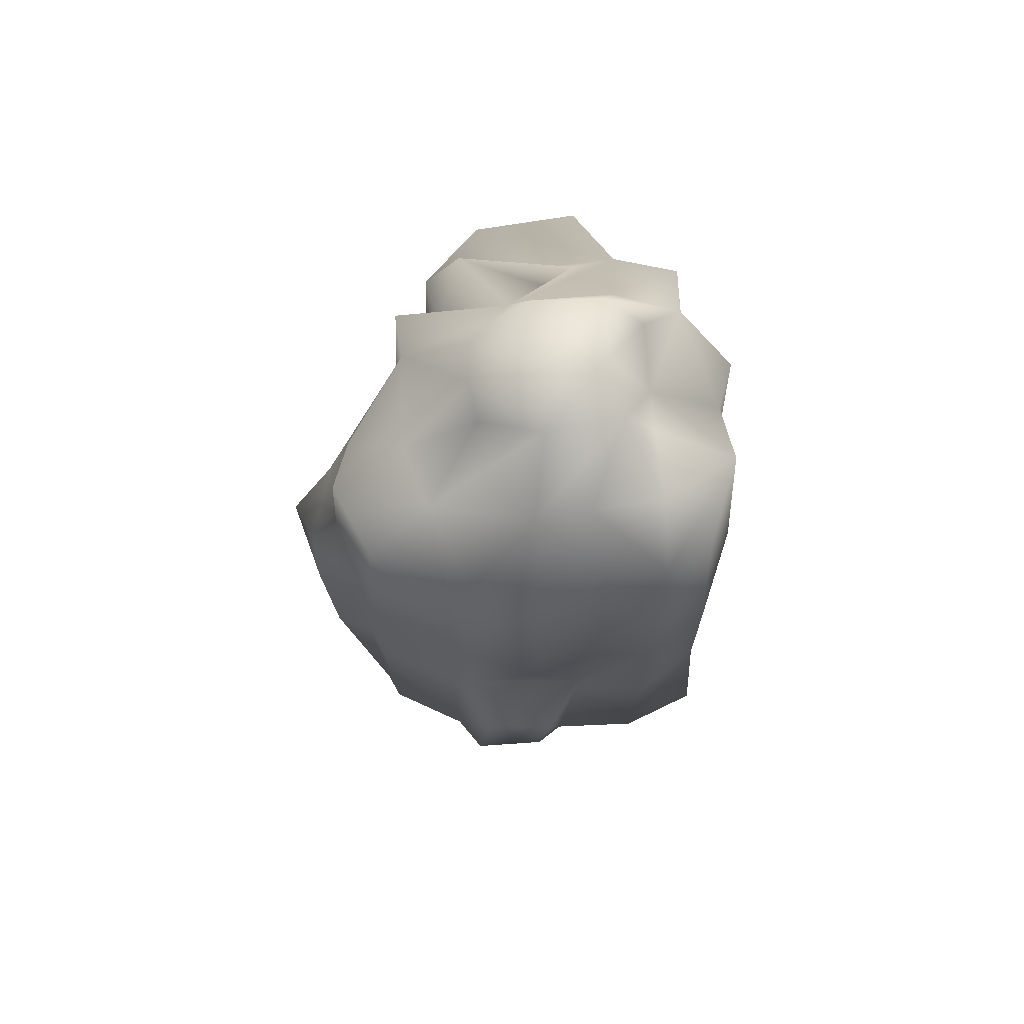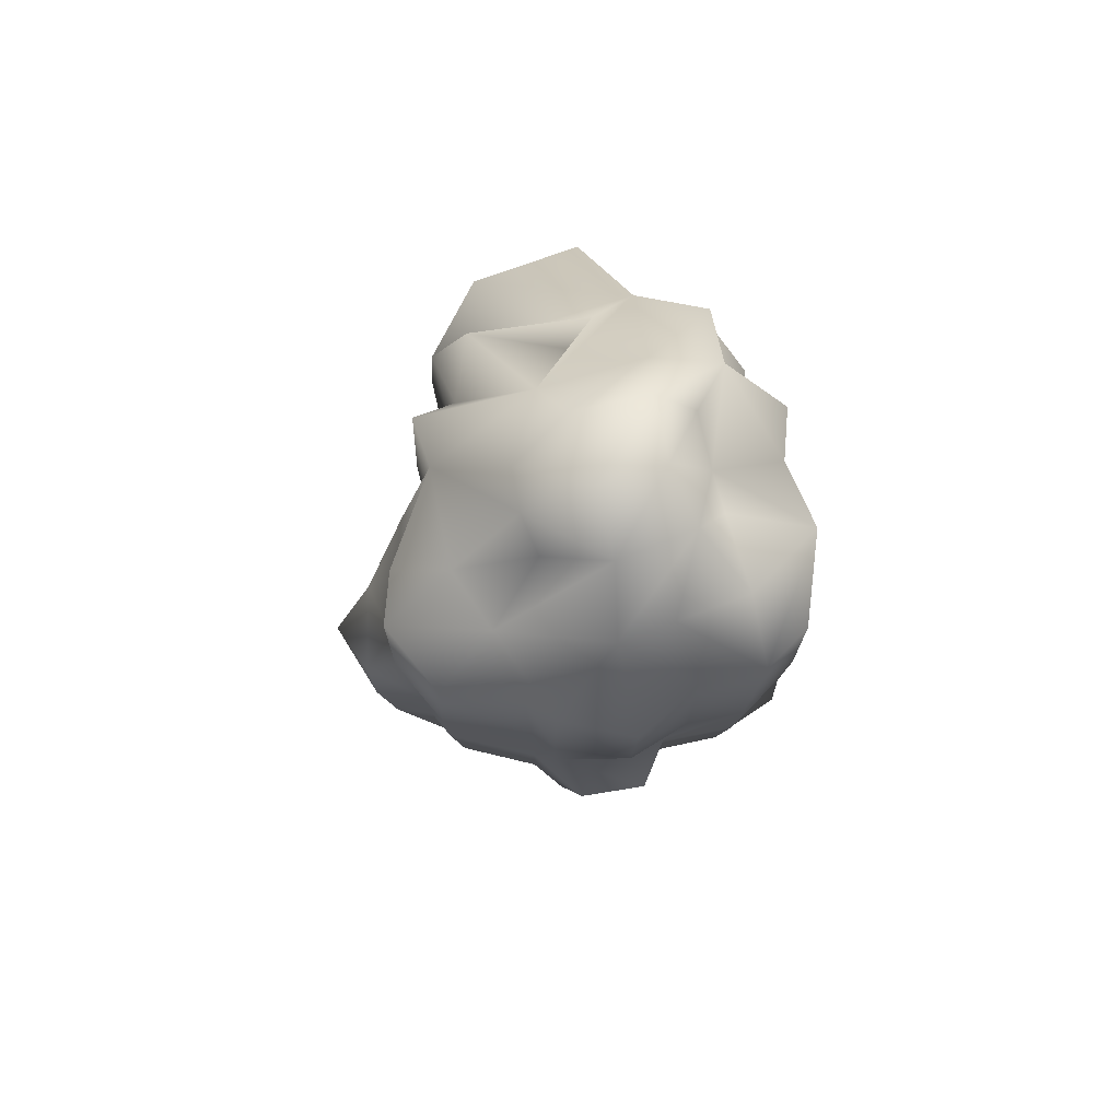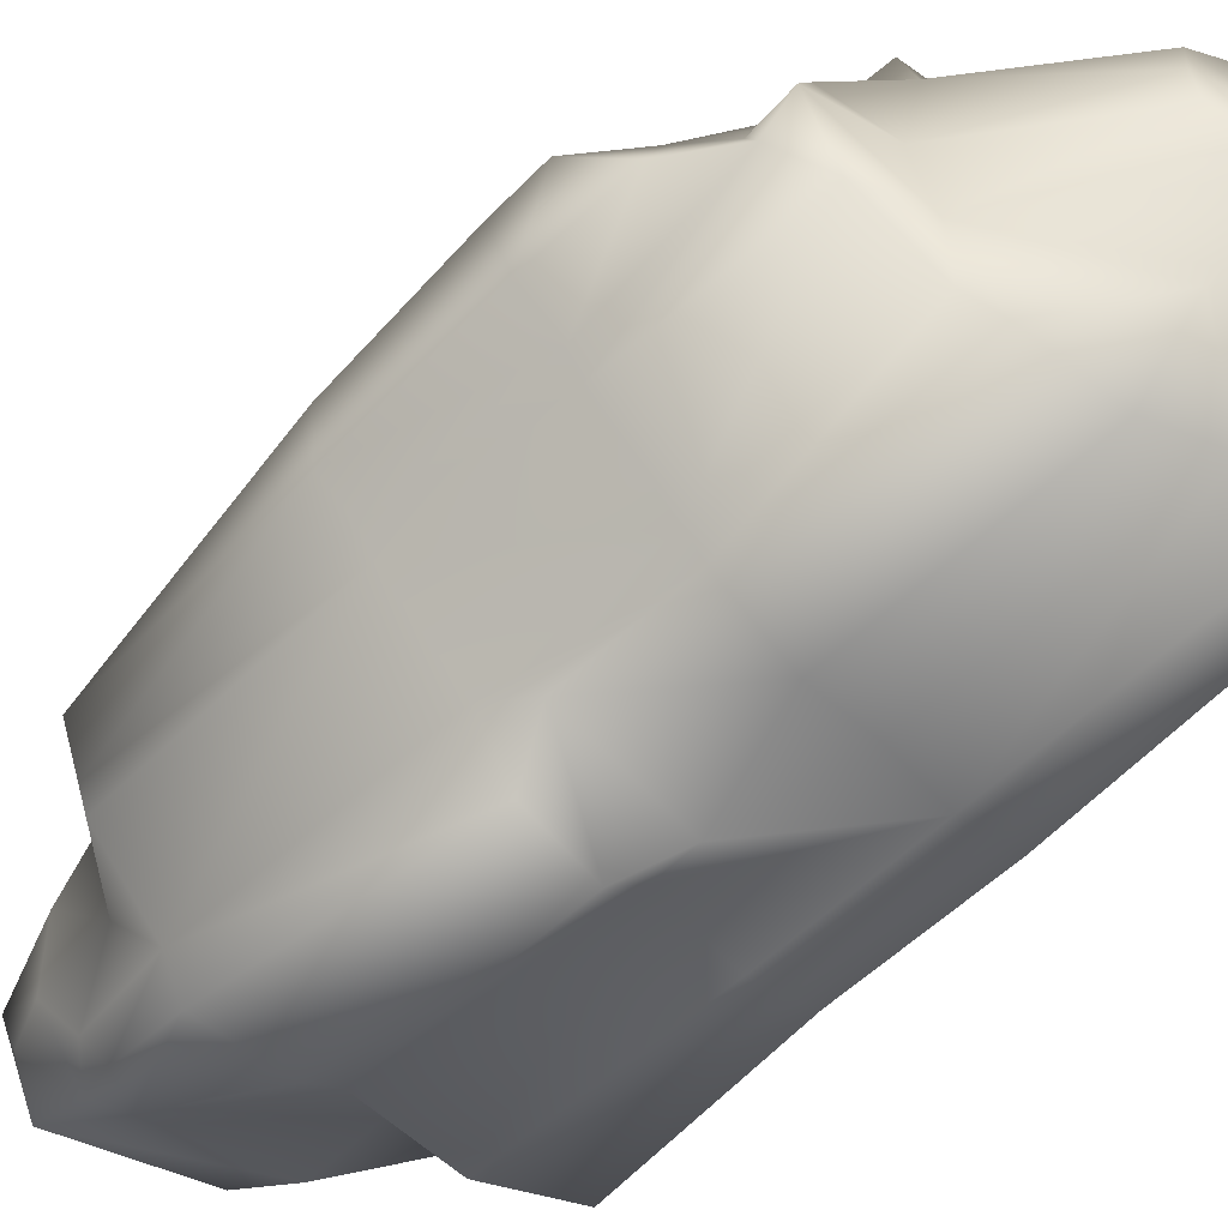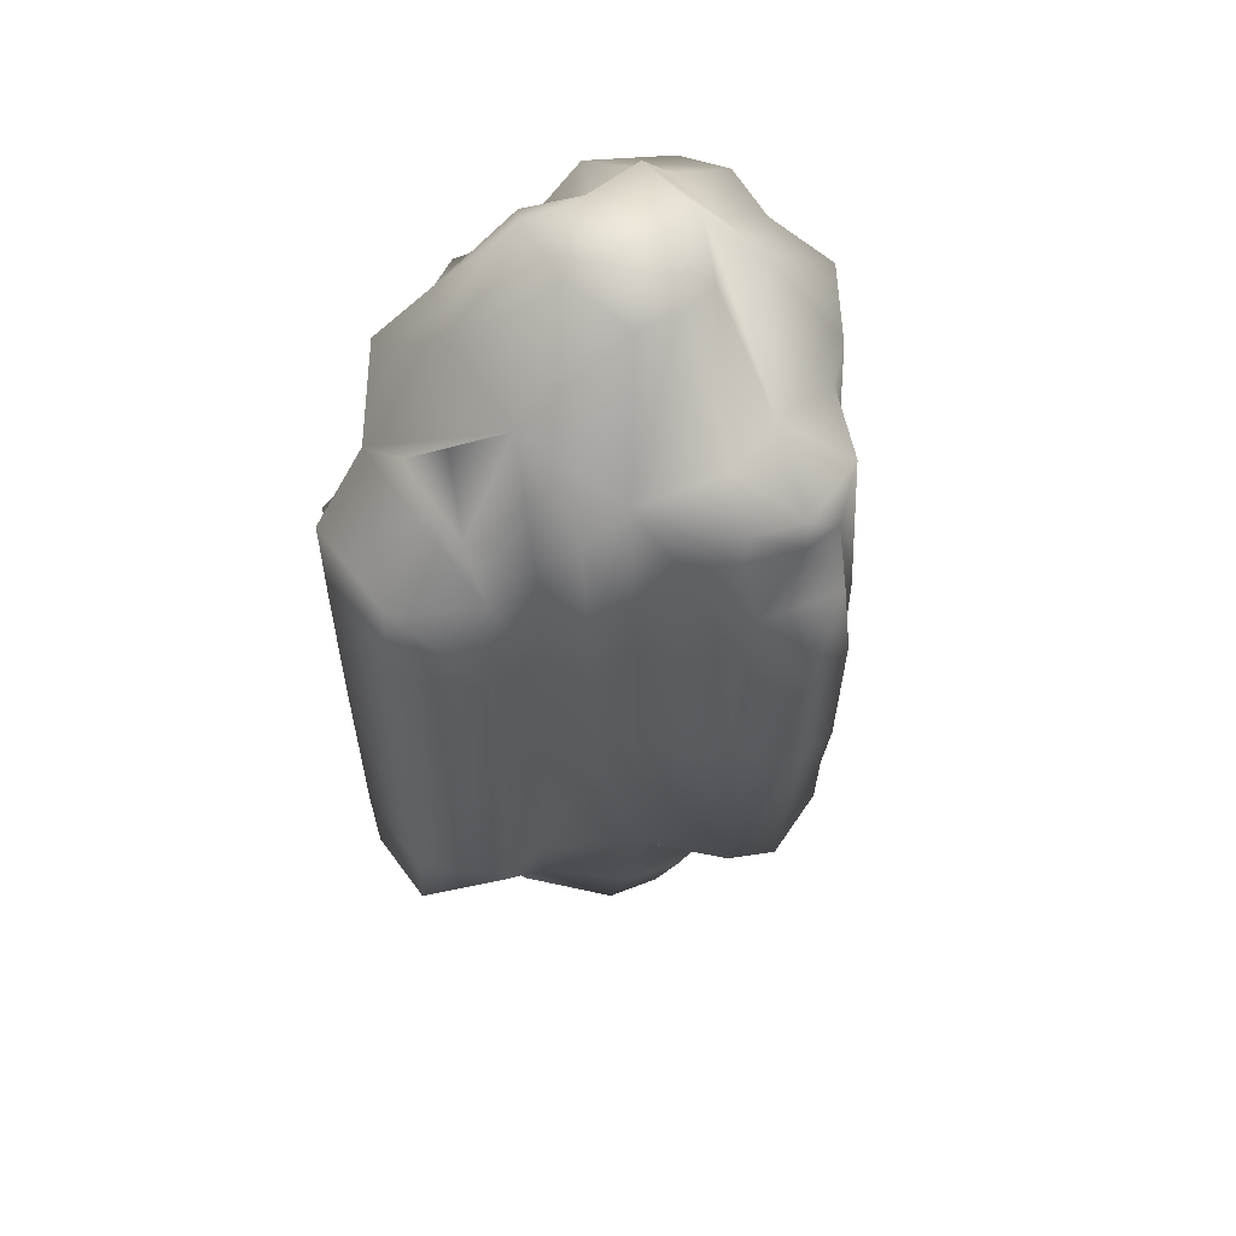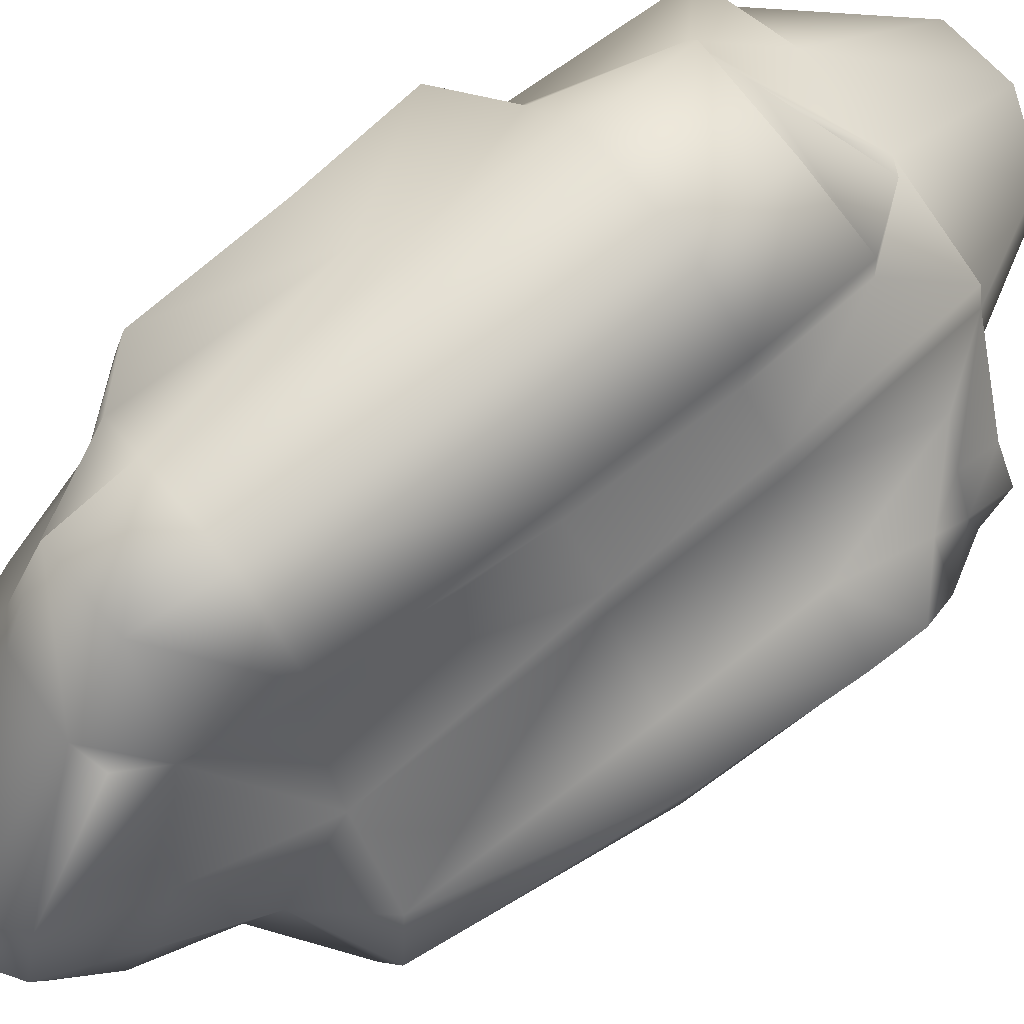
<metadata>
{"format":"obj","ext":"obj","renderer":"f3d","projection":"perspective","resolution":1024,"background":"white","views":[{"elev":70.2,"azim":173.5,"up":"+Y"},{"elev":79.8,"azim":162.8,"up":"+Y"},{"elev":-61.7,"azim":132.9,"up":"+Z"},{"elev":54.9,"azim":54.9,"up":"+Y"},{"elev":66.7,"azim":50.8,"up":"+Z"}]}
</metadata>
<code>
g RockFormation_4_2
v -0.1065 1.057 0.03688
v -0.2062 0.9122 0.08038
v -0.1467 1.03 0.01361
v -0.1312 0.9126 0.1103
v -0.216 0.8714 0.1519
v -0.2357 0.661 0.06085
v -0.2289 0.6589 0.1394
v -0.1501 0.8051 0.2101
v -0.1705 0.6609 0.2407
v -0.1057 0.6604 0.2926
v -0.1107 0.7758 0.2914
v -0.1057 0.486 0.29
v -0.1614 0.4886 0.2414
v -0.1032 0.2551 0.2856
v -0.2431 0.6178 0.2236
v -0.2724 0.6179 0.1354
v -0.2589 0.6066 0.09106
v -0.2617 0.484 0.1399
v -0.2485 0.4865 0.09403
v -0.2456 0.4886 0.04089
v -0.2408 0.3547 0.04089
v -0.2281 0.4841 0.2257
v -0.2229 0.3189 0.1014
v -0.2247 0.2626 0.06043
v -0.2434 0.3183 0.1441
v -0.2053 0.2626 0.1179
v -0.1903 0.2246 0.1024
v -0.1383 0.1672 0.1658
v -0.2172 0.3183 0.2265
v -0.1644 0.2625 0.2389
v -0.09558 0.1643 0.2838
v -0.1238 0.1333 0.1547
v -0.091 0.1114 0.1657
v -0.006016 0.1041 0.1657
v -0.0008342 0.1643 0.2838
v 0.07075 0.2529 0.1568
v 0.08124 0.4899 0.1584
v 0.1359 0.4883 0.1242
v -0.009112 0.9032 0.1146
v -0.06947 0.8464 0.1561
v -0.09743 0.8274 0.1936
v 0.007692 -0.02671 0.04887
v -0.091 0.1114 0.1657
v -0.006016 0.1041 0.1657
v -0.1066 0.02459 0.04876
v -0.1238 0.1333 0.1547
v 0.01042 -0.04137 -0.02421
v -0.1569 0.0859 0.05192
v -0.1383 0.1672 0.1658
v -0.1097 0.01726 -0.02428
v 0.01426 -0.01853 -0.08878
v -0.1135 0.0401 -0.0888
v -0.1933 0.1672 0.05473
v -0.1903 0.2246 0.1024
v -0.2247 0.2626 0.06043
v -0.1624 0.08406 -0.01423
v -0.2005 0.1672 -0.0199
v -0.155 0.09043 -0.06392
v -0.1816 0.1526 -0.08473
v -0.1251 0.1086 -0.1315
v -0.2145 0.2523 -0.1194
v -0.2259 0.2589 -0.03005
v -0.2406 0.351 -0.03343
v -0.2408 0.3547 0.04089
v -0.2449 0.3536 -0.1136
v -0.2235 0.2833 -0.2219
v -0.2108 0.4911 -0.2178
v -0.2572 0.49 -0.1136
v -0.2488 0.4897 -0.03343
v -0.2456 0.4886 0.04089
v -0.259 0.6636 -0.1136
v -0.2111 0.6597 -0.2178
v -0.25 0.6642 -0.03343
v -0.198 0.9336 -0.2146
v -0.1444 0.9409 -0.2436
v -0.2377 0.9466 -0.1211
v -0.1495 0.9724 -0.1697
v -0.1519 0.9518 -0.08031
v -0.1089 1.058 -0.1042
v -0.1527 0.9516 -0.03337
v -0.1017 1.058 -0.03377
v -0.1467 1.03 0.01361
v -0.1065 1.057 0.03688
v -0.2377 0.9466 -0.1211
v -0.2703 0.662 0.03102
v -0.2357 0.661 0.06085
v -0.2621 0.8696 0.02478
v -0.2062 0.9122 0.08038
v -0.2379 0.8837 -0.03343
v -0.1527 0.9516 -0.03337
v -0.1519 0.9518 -0.08031
v -0.1467 1.03 0.01361
v -0.1501 0.8051 0.2101
v -0.216 0.8714 0.1519
v -0.1312 0.9126 0.1103
v -0.009112 0.9032 0.1146
v -0.09743 0.8274 0.1936
v 0.08299 0.7913 0.2123
v 0.01259 0.7693 0.2886
v -0.1107 0.7758 0.2914
v 0.009707 0.6604 0.2926
v -0.1057 0.6604 0.2926
v 0.009707 0.486 0.29
v -0.1057 0.486 0.29
v 0.007072 0.2551 0.2856
v -0.02123 1.057 0.0438
v -0.1065 1.057 0.03688
v -0.2062 0.9122 0.08038
v 0.04634 1.03 0.01361
v 0.1217 0.8858 0.0713
v 0.1242 0.8728 0.1309
v 0.07389 0.8052 0.1505
v -0.02366 1.058 -0.03387
v 0.04634 1.03 0.01361
v -0.02123 1.057 0.0438
v 0.05107 1.03 -0.03337
v -0.02153 1.058 -0.1113
v 0.1217 0.8858 0.0713
v 0.1323 0.8741 -0.03905
v -0.1135 0.0401 -0.0888
v 0.01426 -0.01853 -0.08878
v -0.1251 0.1086 -0.1315
v -0.006498 0.06253 -0.1315
v 0.02577 0.04998 -0.1315
v -0.1167 0.1927 -0.1463
v -0.2145 0.2523 -0.1194
v -0.2235 0.2833 -0.2219
v -0.1393 0.2511 -0.2452
v -0.2108 0.4911 -0.2178
v 0.009027 0.08783 -0.1647
v 0.04449 0.1004 -0.1673
v 0.07369 0.2099 -0.2441
v -0.0109 0.2302 -0.2524
v 0.05935 0.4836 -0.2817
v -0.04099 0.2375 -0.2351
v -0.0166 0.4849 -0.2926
v 0.07834 0.5254 -0.2324
v -0.05453 0.4865 -0.247
v -0.05392 0.5309 -0.247
v -0.139 0.6591 -0.2564
v -0.001013 0.6578 -0.2682
v -0.139 0.4886 -0.2564
v -0.0752 0.658 -0.2493
v -0.0009066 0.9099 -0.2688
v -0.0755 0.9329 -0.2382
v -0.1444 0.9409 -0.2436
v -0.2111 0.6597 -0.2178
v -0.2572 0.49 -0.1136
v -0.2449 0.3536 -0.1136
v -0.1032 0.2551 0.2856
v -0.0008342 0.1643 0.2838
v -0.09558 0.1643 0.2838
v 0.007072 0.2551 0.2856
v -0.1057 0.486 0.29
v 0.08371 0.257 0.2115
v 0.04851 0.1567 0.1449
v -0.006016 0.1041 0.1657
v 0.08859 0.4897 0.2185
v 0.009707 0.486 0.29
v 0.009707 0.6604 0.2926
v 0.08859 0.6642 0.2185
v 0.01259 0.7693 0.2886
v 0.08299 0.7913 0.2123
v 0.08236 0.6639 0.1562
v 0.08124 0.4899 0.1584
v 0.07075 0.2529 0.1568
v 0.1288 0.2452 0.0536
v 0.1359 0.4883 0.1242
v 0.1347 0.49 0.07495
v 0.1344 0.6621 0.1264
v 0.1347 0.6636 0.07495
v 0.1242 0.8728 0.1309
v 0.1217 0.8858 0.0713
v 0.2 0.2399 -0.01655
v 0.1343 0.1749 -0.03565
v 0.09436 0.1086 0.05484
v 0.05794 0.007119 0.05208
v 0.02655 0.1137 0.1547
v 0.007692 -0.02671 0.04887
v 0.01042 -0.04137 -0.02421
v 0.1012 0.0793 -0.01983
v 0.06313 -0.0112 -0.01412
v 0.01426 -0.01853 -0.08878
v 0.05572 0.00249 -0.06387
v 0.08233 0.05731 -0.08471
v 0.1016 0.1529 -0.1122
v 0.1822 0.2227 -0.1577
v 0.1939 0.2228 -0.1293
v 0.217 0.2232 -0.07275
v 0.2574 0.4889 -0.04533
v 0.2434 0.4831 -0.1136
v 0.253 0.6613 -0.1106
v 0.2061 0.4911 -0.002146
v 0.2704 0.6502 -0.03808
v 0.2724 0.7093 -0.03487
v 0.2061 0.6597 -0.002146
v 0.166 0.8175 0.04218
v 0.2241 0.7564 -0.008449
v 0.2507 0.7664 -0.0981
v 0.192 0.8112 -0.01521
v 0.1942 0.8538 -0.01637
v 0.2137 0.8134 -0.07597
v 0.2178 0.8272 -0.1109
v 0.217 0.8593 -0.07269
v -0.1065 1.057 0.03688
v -0.02366 1.058 -0.03387
v -0.02123 1.057 0.0438
v -0.1017 1.058 -0.03377
v -0.02153 1.058 -0.1113
v -0.1089 1.058 -0.1042
v -0.005519 0.9735 -0.1774
v 0.1091 0.8752 -0.114
v -0.06796 0.973 -0.174
v -0.1495 0.9724 -0.1697
v -0.1444 0.9409 -0.2436
v -0.0755 0.9329 -0.2382
v -0.0009066 0.9099 -0.2688
v 0.07369 0.8868 -0.2237
v -0.001013 0.6578 -0.2682
v 0.07834 0.6553 -0.2324
v 0.07834 0.5254 -0.2324
v 0.04634 1.03 -0.08031
v 0.05107 1.03 -0.03337
v 0.1323 0.8741 -0.03905
v 0.09887 0.8693 -0.1927
v 0.09995 0.4837 -0.2173
v 0.05935 0.4836 -0.2817
v 0.09935 0.2134 -0.2057
v 0.07369 0.2099 -0.2441
v 0.04449 0.1004 -0.1673
v 0.0974 0.6544 -0.2077
v 0.1822 0.8593 -0.1576
v 0.217 0.8593 -0.07269
v 0.1942 0.8538 -0.01637
v 0.1217 0.8858 0.0713
v 0.2178 0.8272 -0.1109
v 0.1906 0.4859 -0.1643
v 0.1906 0.6591 -0.1643
v 0.2048 0.6591 -0.1309
v 0.2507 0.7664 -0.0981
v 0.253 0.6613 -0.1106
v 0.2724 0.7093 -0.03487
v 0.2434 0.4831 -0.1136
v 0.2045 0.4833 -0.1316
v 0.1939 0.2228 -0.1293
v 0.217 0.2232 -0.07275
v 0.1822 0.2227 -0.1577
v 0.1016 0.1529 -0.1122
v 0.05648 0.0772 -0.1216
v 0.08233 0.05731 -0.08471
v 0.02577 0.04998 -0.1315
v 0.05572 0.00249 -0.06387
v 0.01426 -0.01853 -0.08878
v 0.08236 0.6639 0.1562
v 0.08299 0.7913 0.2123
v 0.07389 0.8052 0.1505
v 0.04105 0.8511 0.2093
v -0.009112 0.9032 0.1146
v -0.09743 0.8274 0.1936
v 0.04105 0.8511 0.2093
v 0.08299 0.7913 0.2123
v -0.06947 0.8464 0.1561
v -0.009112 0.9032 0.1146
v 0.07389 0.8052 0.1505
v 0.1344 0.6621 0.1264
v 0.08236 0.6639 0.1562
v 0.1242 0.8728 0.1309
v 0.08236 0.6639 0.1562
v 0.1359 0.4883 0.1242
v 0.08124 0.4899 0.1584
v 0.1344 0.6621 0.1264
g RockFormation_4_2_0
f 3 2 1
f 2 5 4
f 2 6 5
f 7 5 6
f 5 7 8
f 9 8 7
f 9 10 8
f 11 8 10
f 10 9 12
f 13 12 9
f 12 13 14
f 7 15 9
f 9 15 13
f 6 16 7
f 16 15 7
f 6 17 16
f 16 18 15
f 16 17 18
f 19 17 6
f 19 18 17
f 20 19 6
f 20 21 19
f 22 15 18
f 22 13 15
f 23 19 21
f 24 23 21
f 18 19 25
f 18 25 22
f 23 25 19
f 24 26 23
f 23 26 25
f 24 27 26
f 27 28 26
f 29 22 25
f 22 29 13
f 25 26 29
f 30 13 29
f 30 29 26
f 30 26 28
f 30 14 13
f 30 28 14
f 31 14 28
f 28 32 31
f 33 31 32
f 31 33 34
f 35 31 34
f 38 37 36
f 41 40 39
f 44 43 42
f 45 42 43
f 43 46 45
f 42 45 47
f 48 45 46
f 46 49 48
f 50 47 45
f 45 48 50
f 47 50 51
f 52 51 50
f 53 48 49
f 49 54 53
f 55 53 54
f 56 50 48
f 48 53 56
f 50 56 52
f 57 56 53
f 53 55 57
f 58 52 56
f 56 57 58
f 58 59 52
f 59 58 57
f 60 52 59
f 59 61 60
f 57 62 59
f 62 57 55
f 61 59 62
f 62 55 63
f 64 63 55
f 61 62 65
f 63 65 62
f 65 66 61
f 66 65 67
f 65 63 68
f 63 64 69
f 69 68 63
f 70 69 64
f 68 69 71
f 71 72 68
f 69 70 73
f 73 71 69
f 72 71 74
f 74 75 72
f 74 76 75
f 77 75 76
f 76 78 77
f 78 79 77
f 78 80 79
f 81 79 80
f 80 82 81
f 83 81 82
f 84 74 71
f 71 73 84
f 85 73 70
f 86 85 70
f 85 86 87
f 85 87 73
f 88 87 86
f 89 73 87
f 89 84 73
f 87 88 89
f 89 90 84
f 88 90 89
f 91 84 90
f 92 90 88
f 95 94 93
f 95 93 96
f 93 97 96
f 98 97 93
f 98 93 99
f 100 99 93
f 99 100 101
f 102 101 100
f 101 102 103
f 104 103 102
f 103 104 105
f 96 106 95
f 107 95 106
f 95 107 108
f 106 96 109
f 110 109 96
f 110 96 111
f 112 111 96
f 115 114 113
f 116 113 114
f 113 116 117
f 114 118 116
f 119 116 118
f 122 121 120
f 123 121 122
f 124 121 123
f 122 125 123
f 125 122 126
f 126 127 125
f 128 125 127
f 127 129 128
f 123 130 124
f 124 130 131
f 131 130 132
f 133 132 130
f 130 123 133
f 132 133 134
f 135 123 125
f 135 133 123
f 128 135 125
f 136 134 133
f 133 135 136
f 134 136 137
f 135 128 138
f 138 136 135
f 139 137 136
f 136 138 139
f 138 140 139
f 137 139 141
f 142 138 128
f 142 140 138
f 142 128 129
f 142 129 140
f 141 139 143
f 140 143 139
f 141 143 144
f 145 144 143
f 143 140 145
f 146 145 140
f 140 147 146
f 147 140 129
f 129 148 147
f 148 129 149
f 152 151 150
f 153 150 151
f 150 153 154
f 153 151 155
f 151 156 155
f 151 157 156
f 155 158 153
f 159 153 158
f 159 158 160
f 161 160 158
f 160 161 162
f 163 162 161
f 161 164 163
f 164 161 165
f 158 165 161
f 158 155 165
f 166 165 155
f 155 156 166
f 167 166 156
f 167 168 166
f 169 168 167
f 168 169 170
f 171 170 169
f 170 171 172
f 173 172 171
f 167 174 169
f 175 174 167
f 156 176 167
f 167 176 175
f 176 156 177
f 178 177 156
f 178 156 157
f 178 157 177
f 179 177 157
f 179 180 177
f 176 177 181
f 181 175 176
f 182 177 180
f 182 181 177
f 180 183 182
f 184 182 183
f 184 185 182
f 181 182 185
f 185 186 181
f 175 181 186
f 186 187 175
f 188 175 187
f 188 189 175
f 189 174 175
f 189 190 174
f 191 190 189
f 191 192 190
f 193 174 190
f 193 169 174
f 169 193 171
f 194 190 192
f 190 194 193
f 194 192 195
f 196 193 194
f 196 171 193
f 194 195 196
f 171 196 197
f 171 197 173
f 198 196 195
f 198 197 196
f 195 199 198
f 197 200 173
f 198 200 197
f 201 173 200
f 199 202 198
f 200 198 202
f 200 202 201
f 202 199 203
f 204 201 202
f 202 203 204
f 207 206 205
f 208 205 206
f 206 209 208
f 210 208 209
f 209 211 210
f 211 209 212
f 213 210 211
f 214 210 213
f 214 213 215
f 215 213 216
f 213 211 216
f 217 216 211
f 218 217 211
f 212 218 211
f 217 218 219
f 220 219 218
f 220 221 219
f 222 212 209
f 222 209 223
f 223 224 222
f 212 222 224
f 225 218 212
f 218 225 220
f 221 220 226
f 226 227 221
f 226 228 227
f 229 227 228
f 229 228 230
f 231 220 225
f 231 226 220
f 232 225 212
f 225 232 231
f 224 233 212
f 232 212 233
f 233 224 234
f 235 234 224
f 232 233 236
f 226 231 237
f 226 237 228
f 238 231 232
f 232 236 238
f 238 237 231
f 239 238 236
f 239 236 240
f 241 239 240
f 240 242 241
f 241 243 239
f 239 244 238
f 244 239 243
f 237 238 244
f 243 245 244
f 244 245 237
f 245 243 246
f 247 237 245
f 247 228 237
f 247 248 228
f 228 248 249
f 249 230 228
f 250 249 248
f 249 251 230
f 251 249 250
f 250 252 251
f 253 251 252
f 256 255 254
f 256 257 255
f 258 257 256
f 261 260 259
f 262 259 260
f 263 262 260
f 266 265 264
f 267 264 265
f 270 269 268
f 271 268 269

</code>
